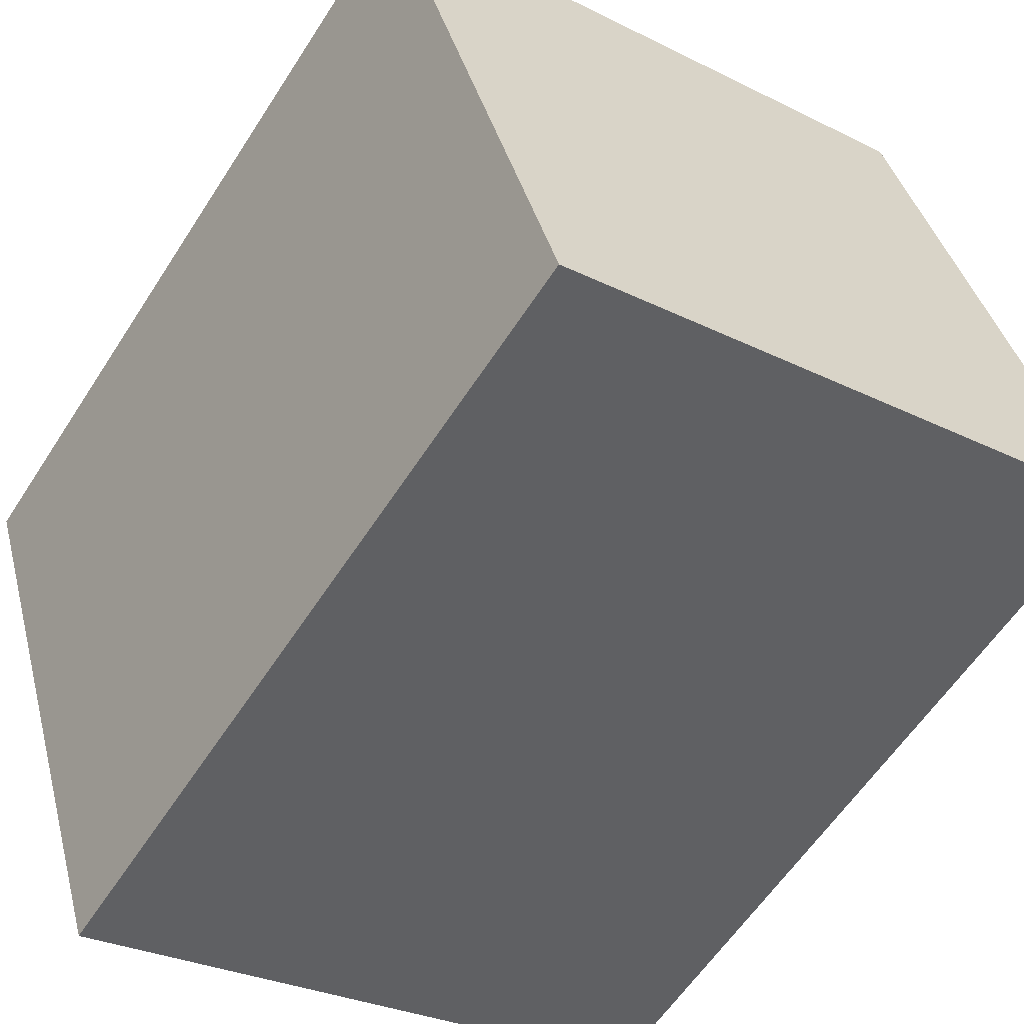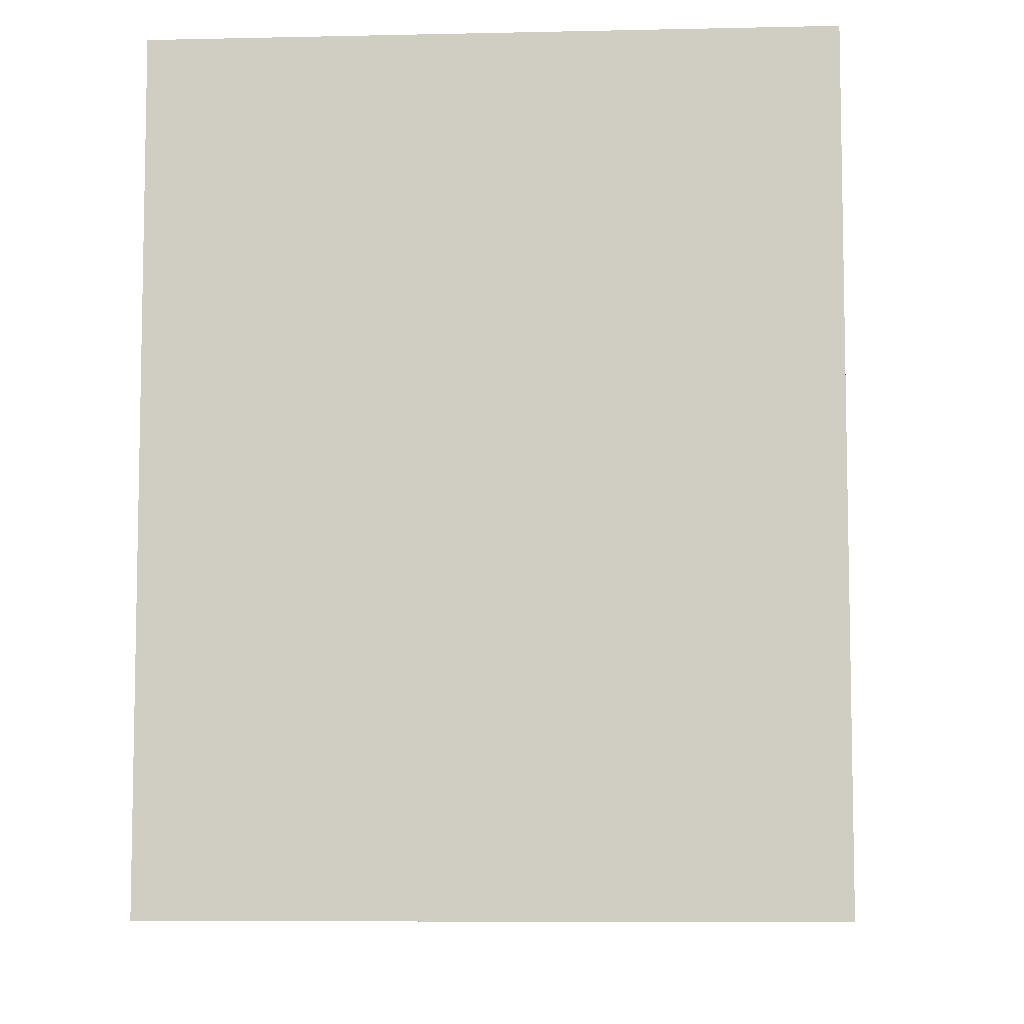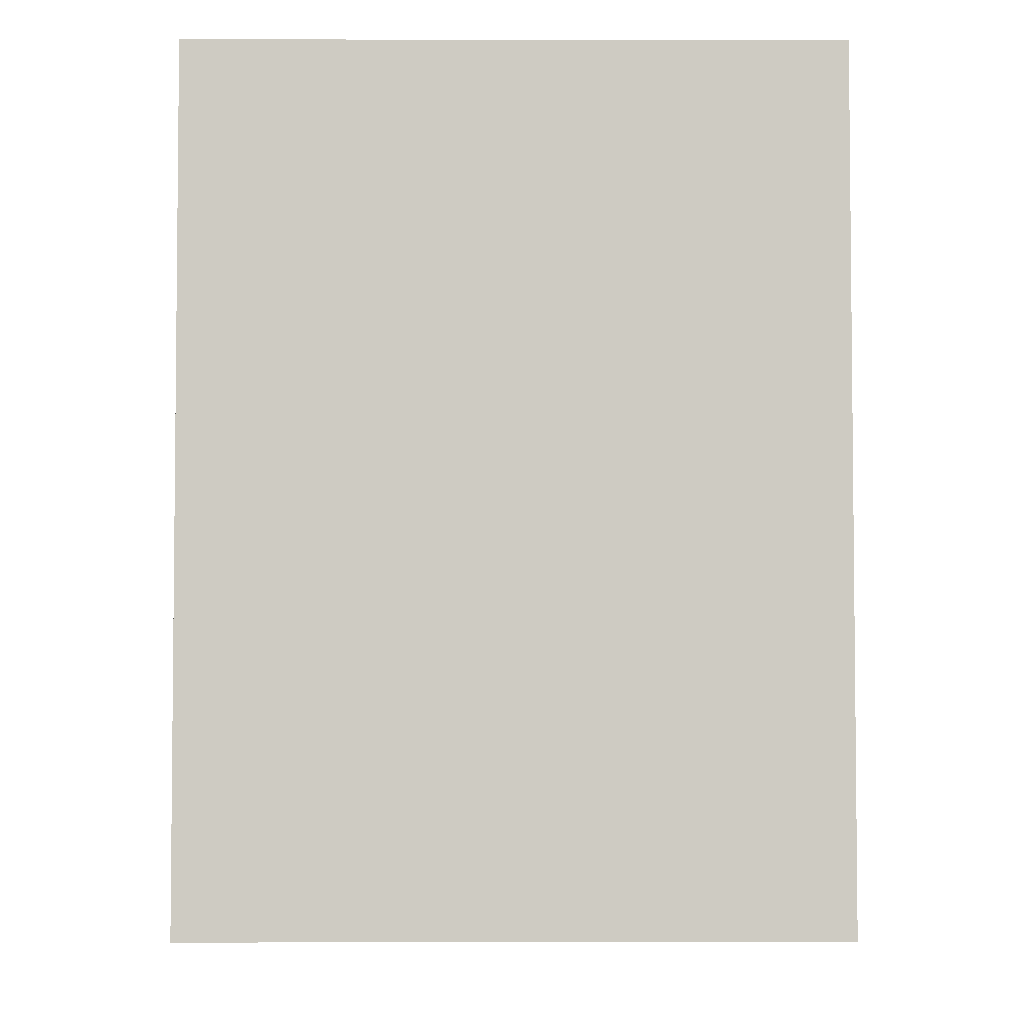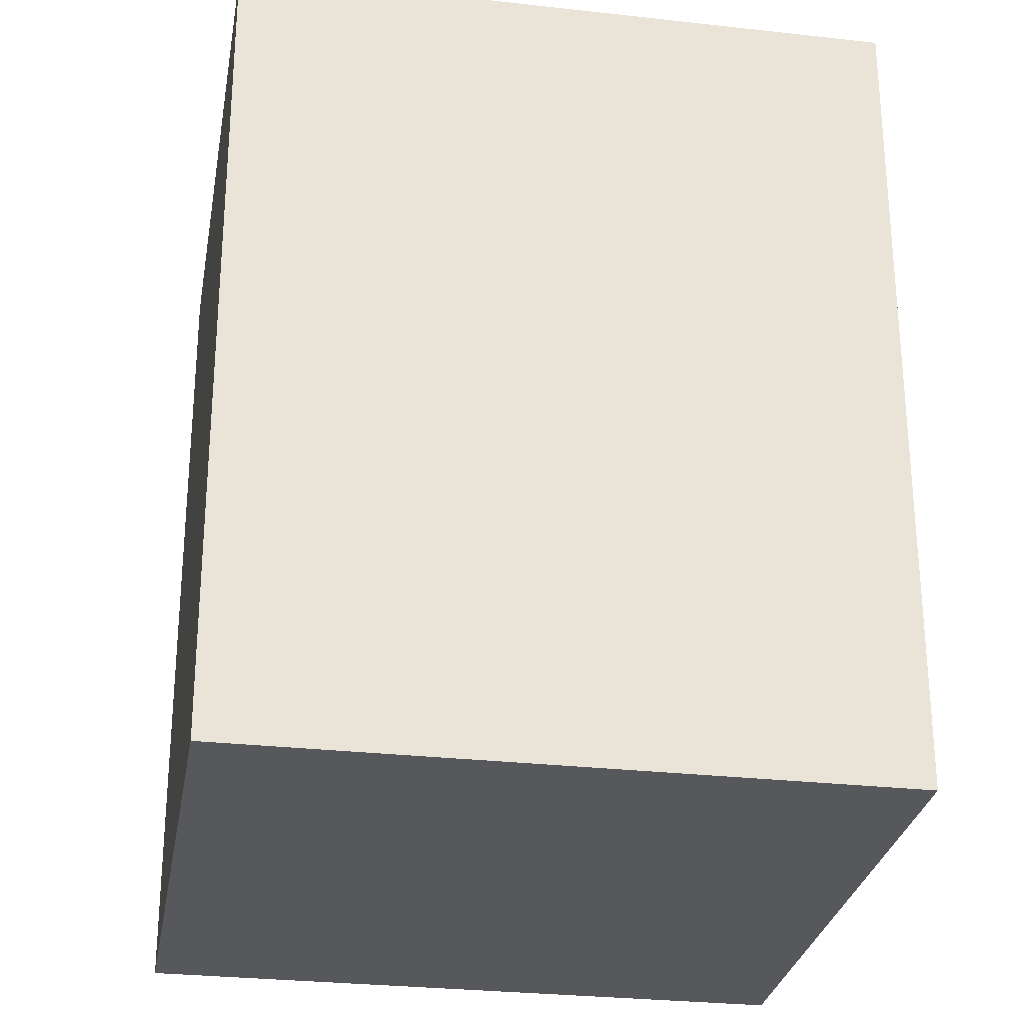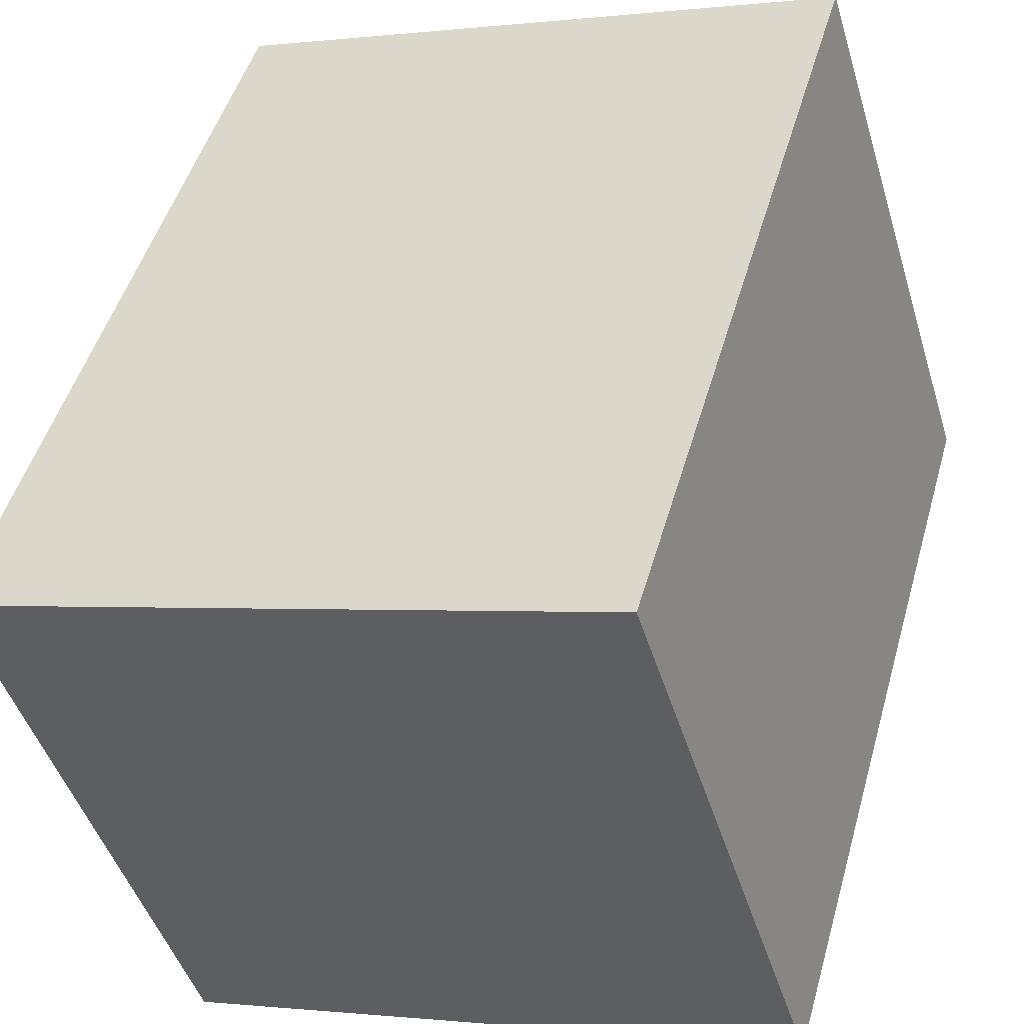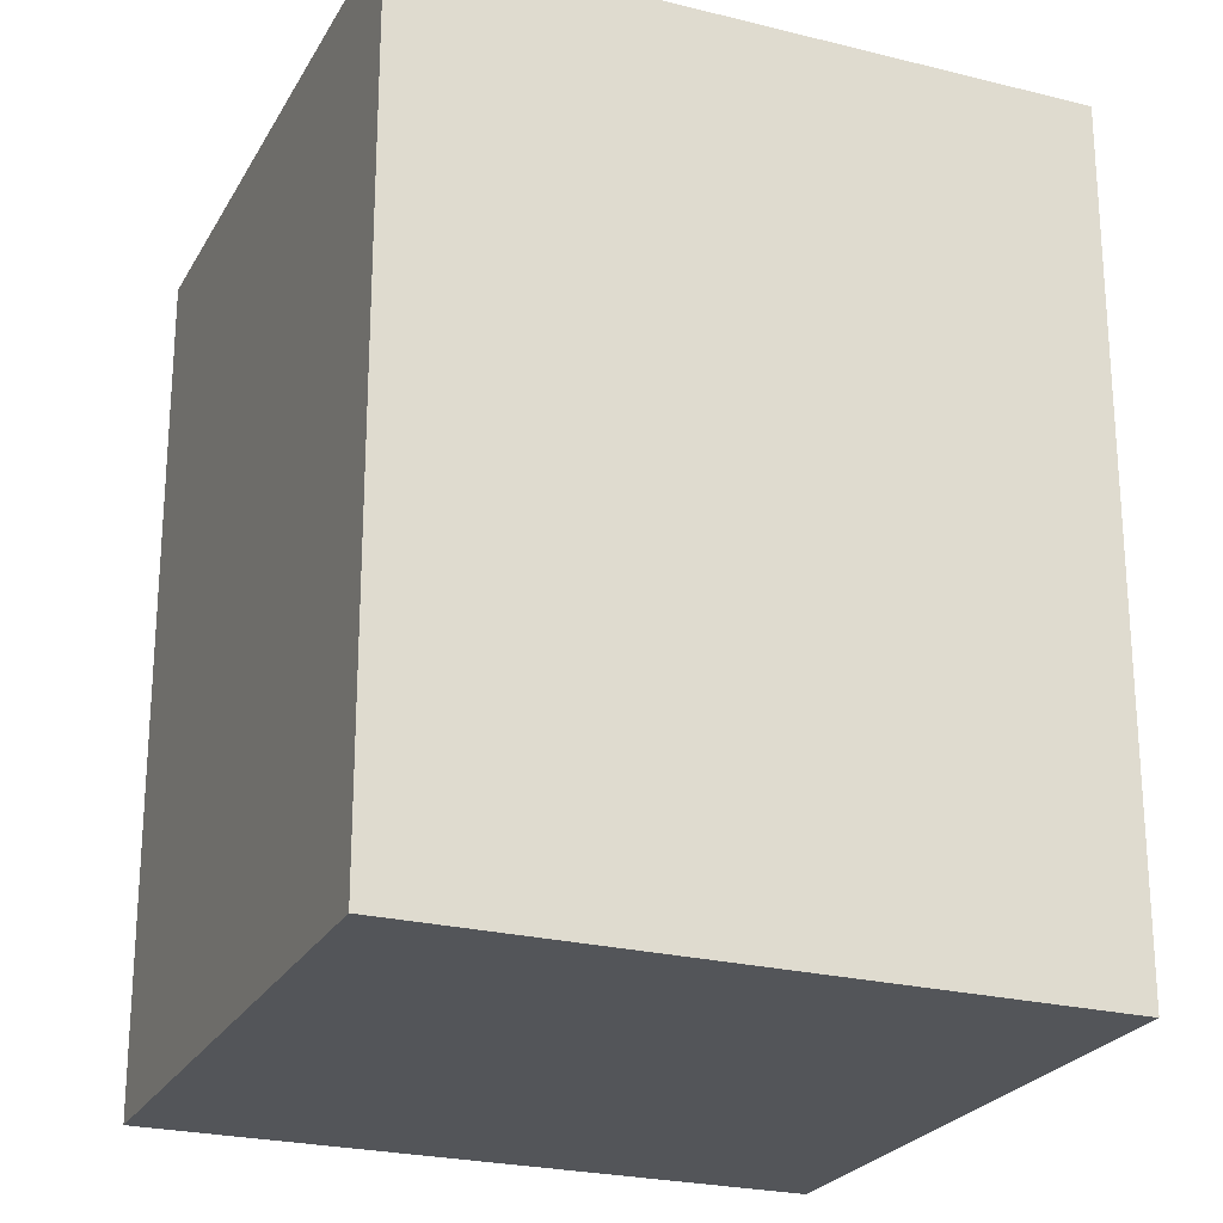
<metadata>
{"format":"obj","ext":"obj","renderer":"f3d","projection":"perspective","resolution":1024,"background":"white","views":[{"elev":-59.2,"azim":-32.6,"up":"+Z"},{"elev":-7.7,"azim":166.4,"up":"+Y"},{"elev":-4.3,"azim":72.3,"up":"+Y"},{"elev":-28.4,"azim":-27.0,"up":"+Y"},{"elev":48.3,"azim":15.7,"up":"+Z"},{"elev":-24.1,"azim":140.0,"up":"+Y"}]}
</metadata>
<code>
v  1.323 1.754 0.413
v  0.392 1.754 -1.254
v  0 1.754 1.074e-16
v  1.715 1.754 -0.841
v  0 0 0
v  1.323 -2.529e-17 0.413
v  1.715 5.15e-17 -0.841
v  0.392 7.679e-17 -1.254
g defaultobject
f 1 2 3
f 2 1 4
f 5 1 3
f 1 5 6
f 6 4 1
f 4 6 7
f 7 2 4
f 2 7 8
f 8 3 2
f 3 8 5
f 8 6 5
f 6 8 7

</code>
